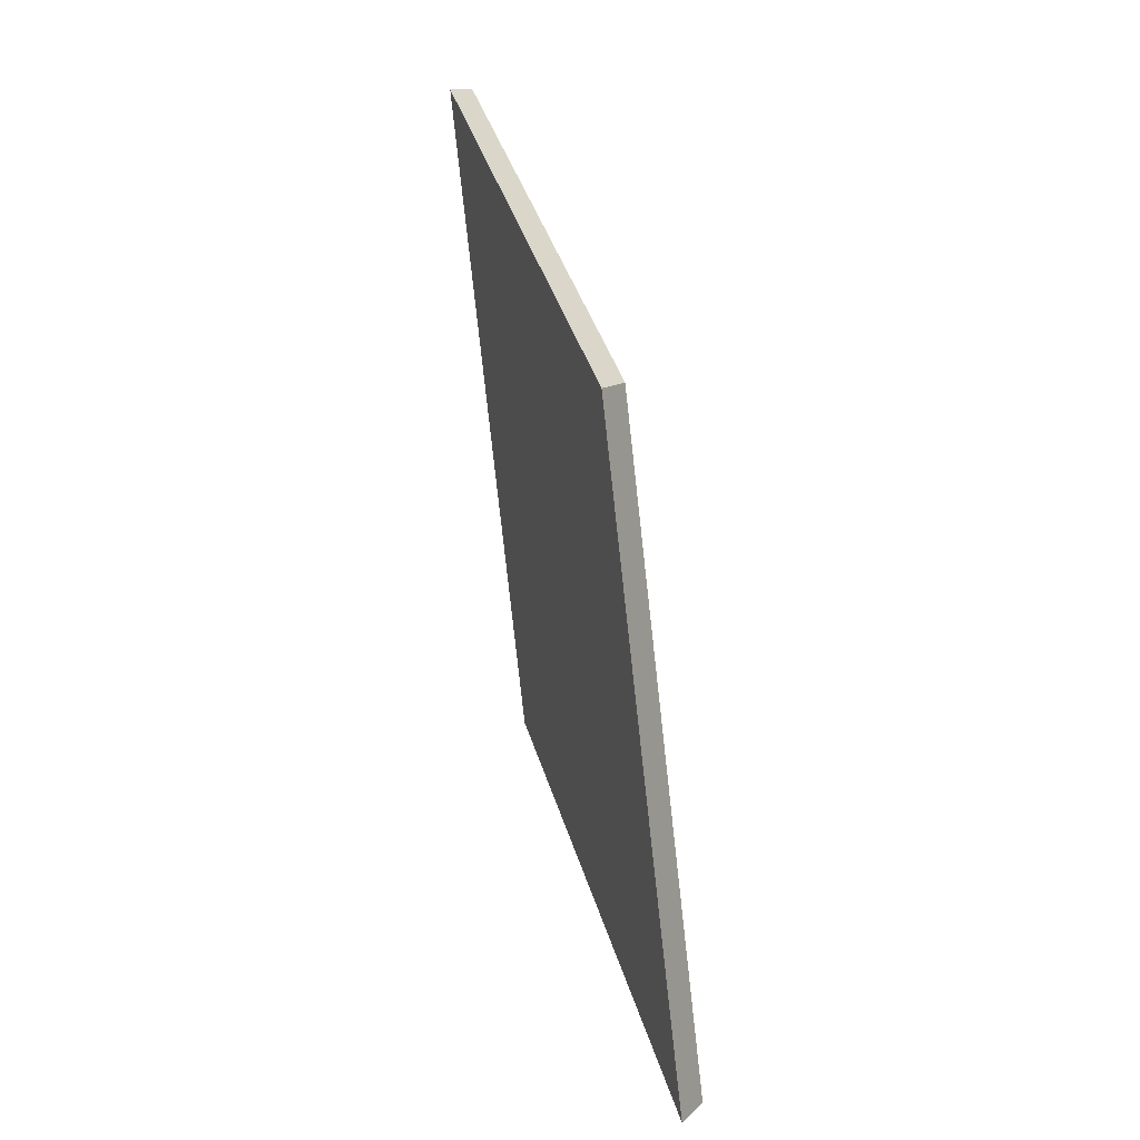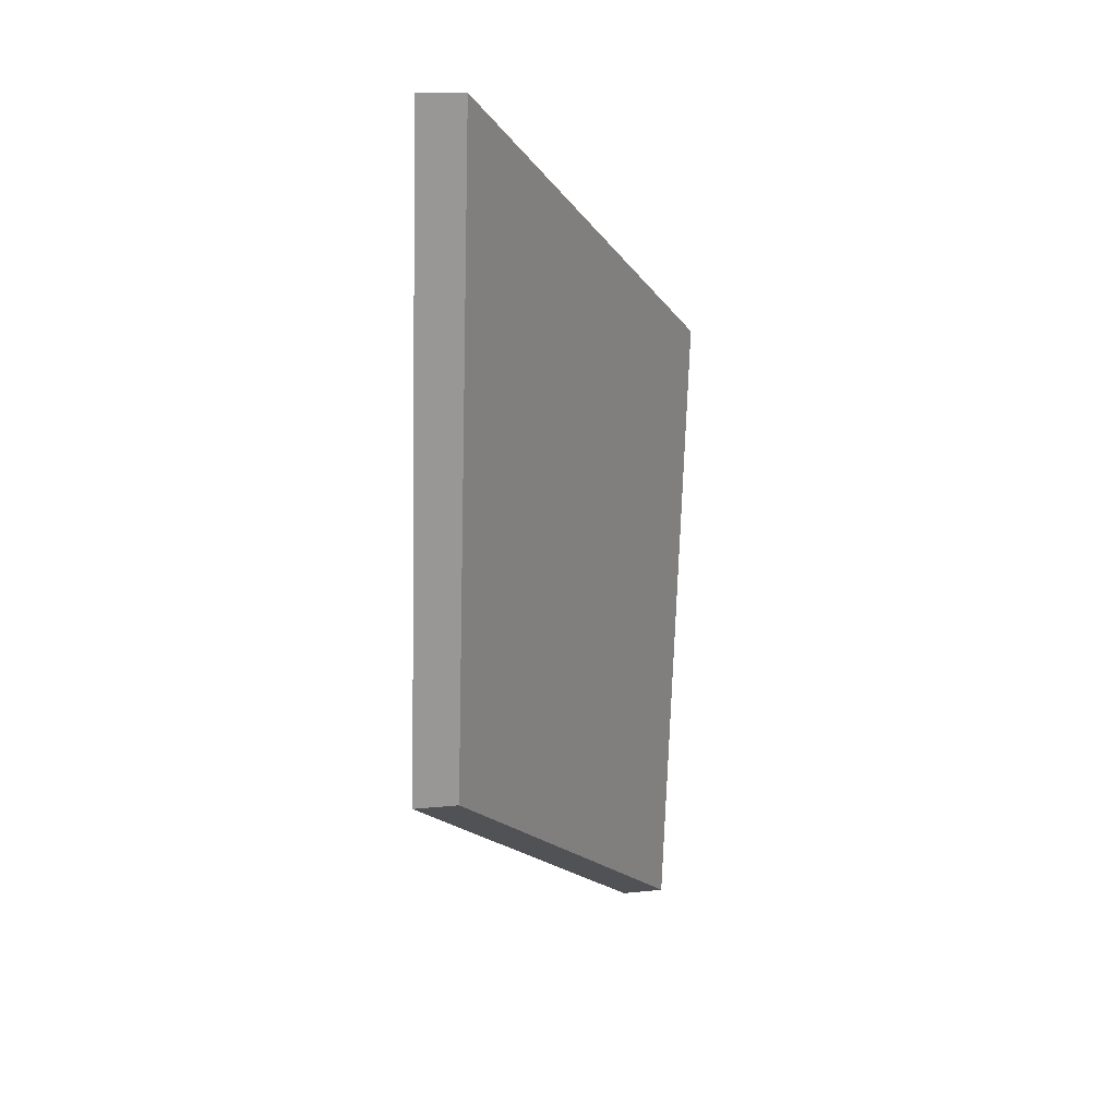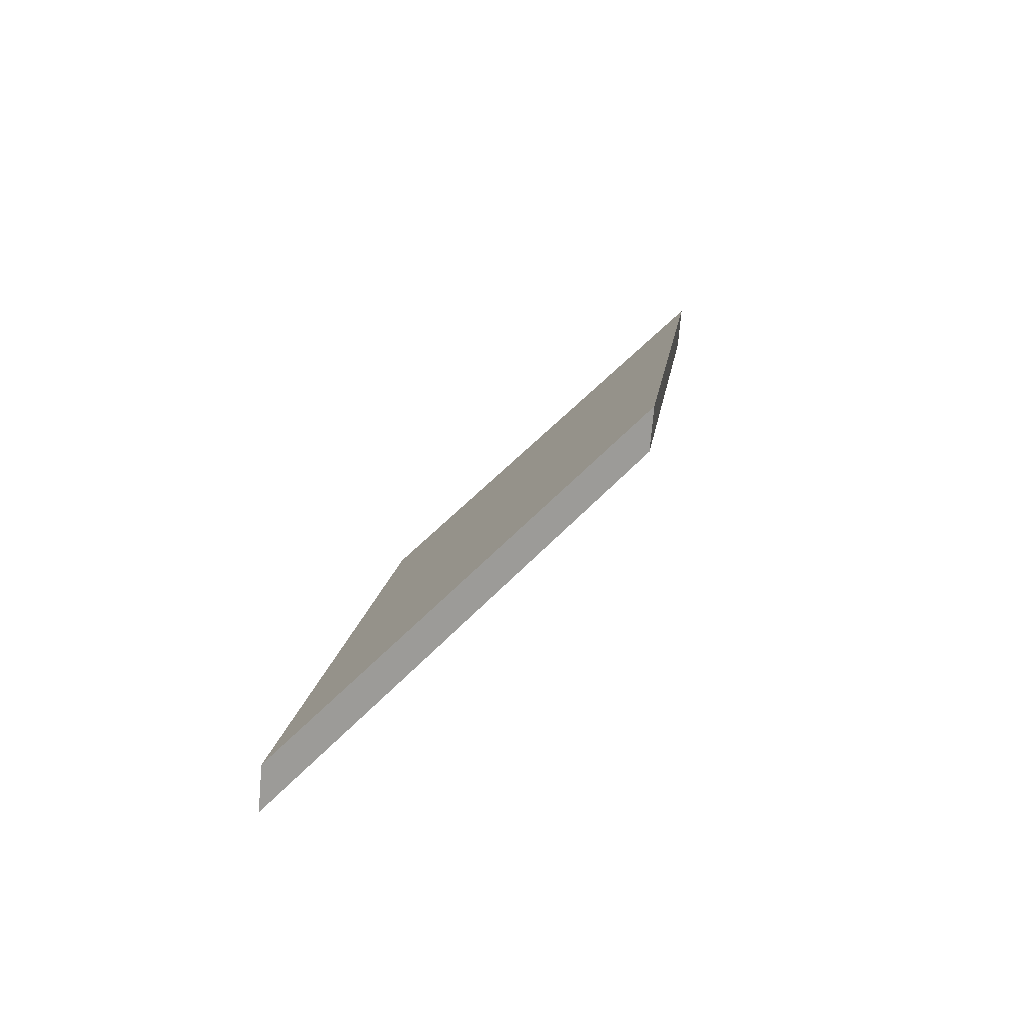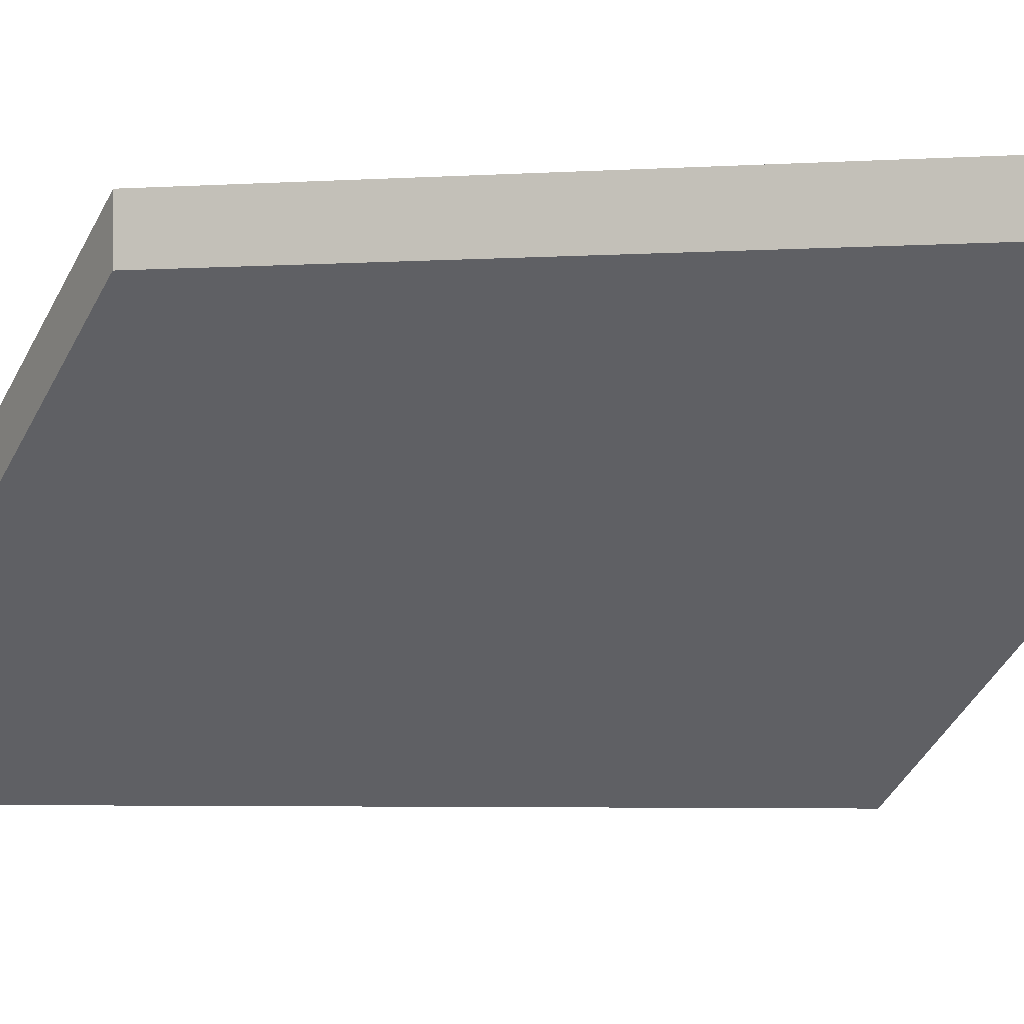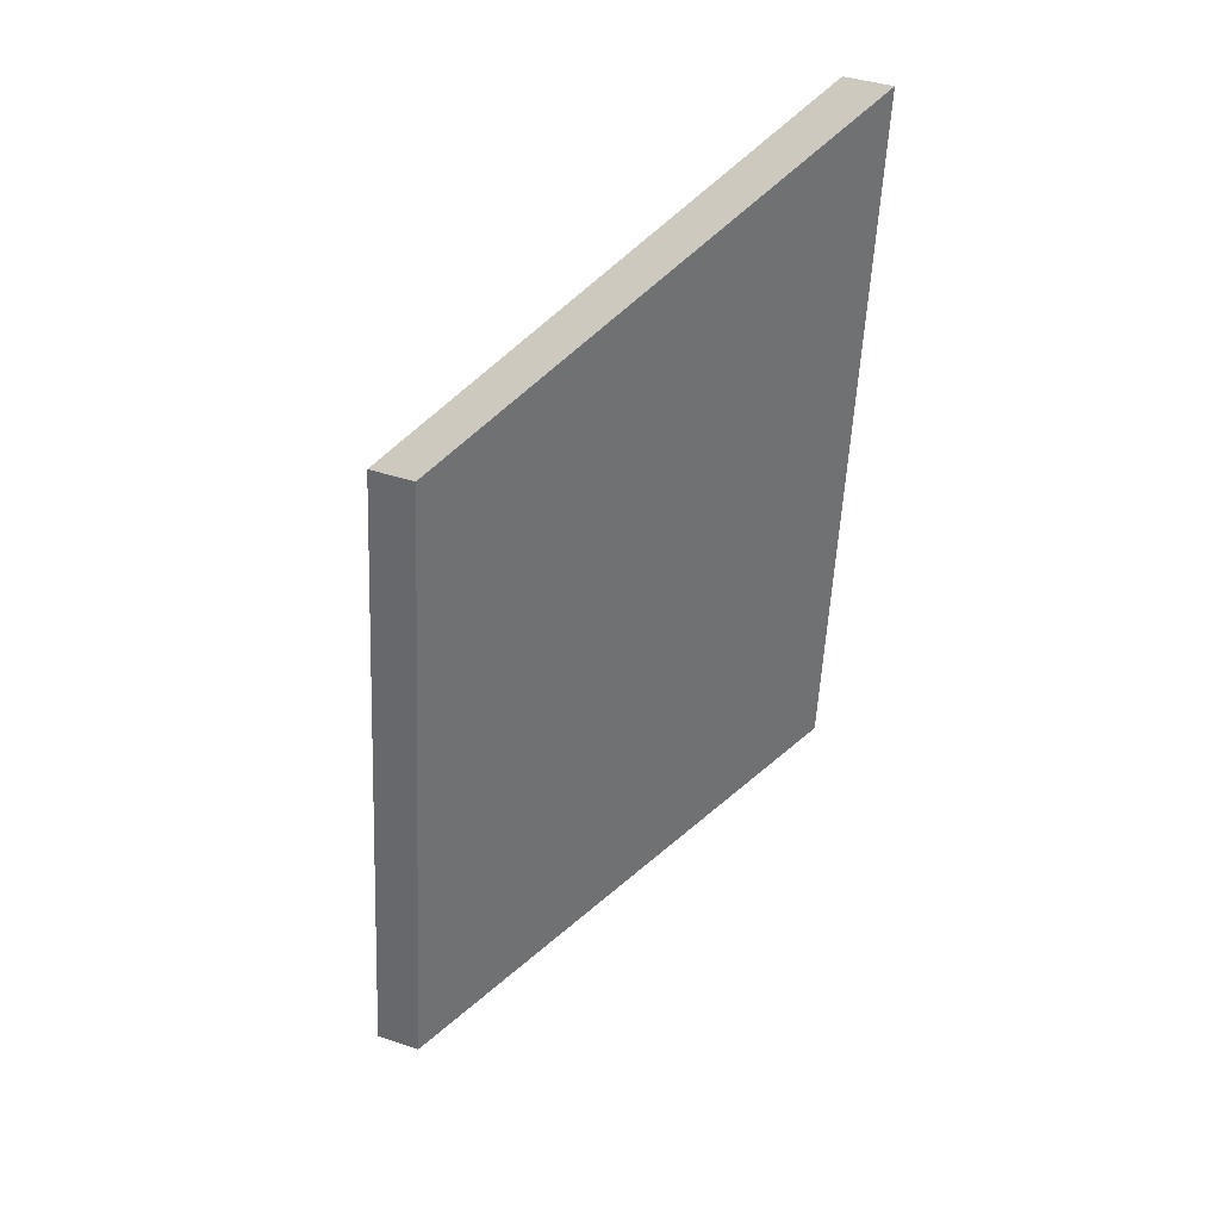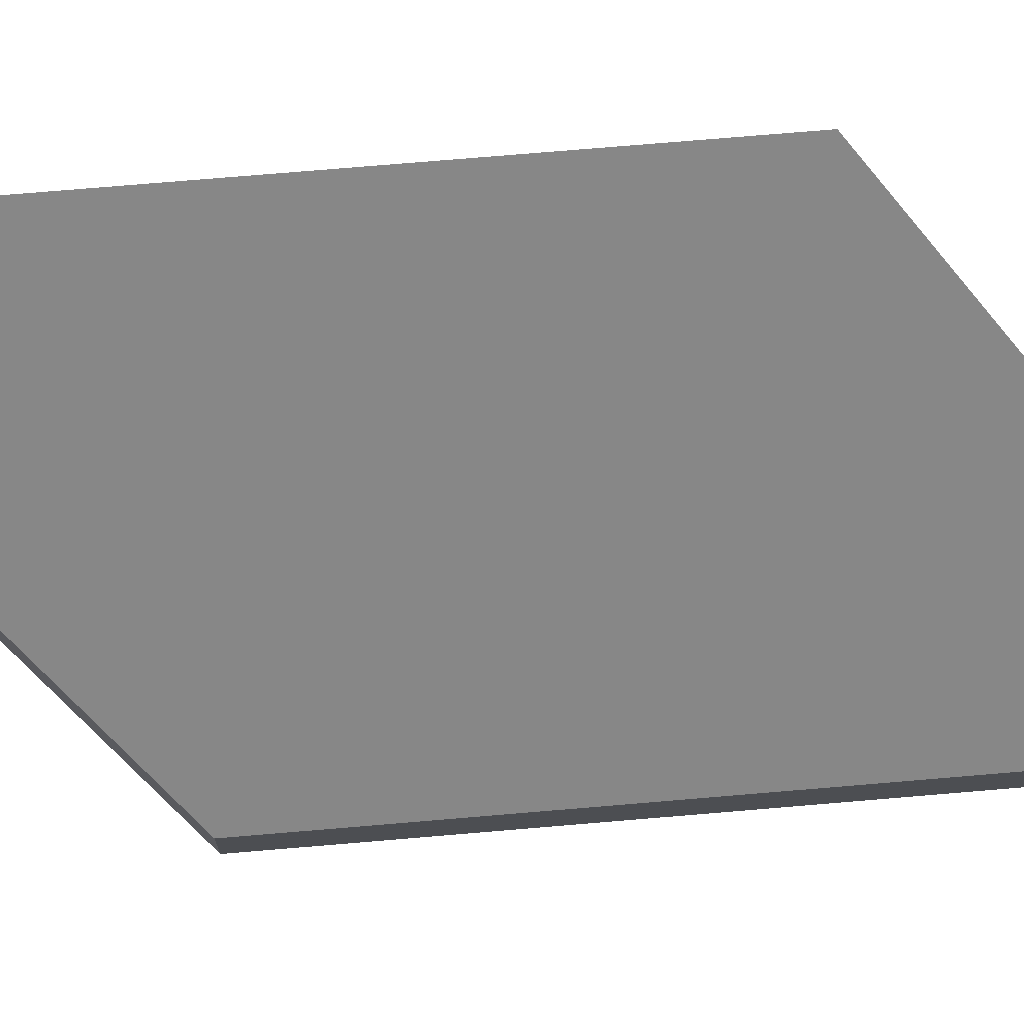
<metadata>
{"format":"obj","ext":"obj","renderer":"f3d","projection":"perspective","resolution":1024,"background":"white","views":[{"elev":12.3,"azim":28.3,"up":"+Z"},{"elev":14.4,"azim":-102.8,"up":"+Z"},{"elev":-75.4,"azim":175.0,"up":"+Z"},{"elev":-3.7,"azim":-83.8,"up":"+Y"},{"elev":42.1,"azim":111.4,"up":"+Z"},{"elev":72.9,"azim":77.9,"up":"+Y"}]}
</metadata>
<code>
v -6.399 0.1478 -4.556
v -6.404 0.1478 -4.517
v -6.423 0.1651 -4.502
v -6.418 0.1651 -4.541
v -6.423 0.1677 -4.502
v -6.423 0.1651 -4.502
v -6.404 0.1478 -4.517
v -6.404 0.1504 -4.517
v -6.418 0.1677 -4.541
v -6.418 0.1651 -4.541
v -6.423 0.1651 -4.502
v -6.423 0.1677 -4.502
v -6.404 0.1504 -4.517
v -6.404 0.1478 -4.517
v -6.399 0.1478 -4.556
v -6.399 0.1504 -4.556
v -6.399 0.1504 -4.556
v -6.399 0.1478 -4.556
v -6.418 0.1651 -4.541
v -6.418 0.1677 -4.541
v -6.418 0.1677 -4.541
v -6.423 0.1677 -4.502
v -6.404 0.1504 -4.517
v -6.399 0.1504 -4.556
f 1 2 3
f 1 3 4
f 5 6 7
f 5 7 8
f 9 10 11
f 9 11 12
f 13 14 15
f 13 15 16
f 17 18 19
f 17 19 20
f 21 22 23
f 21 23 24

</code>
